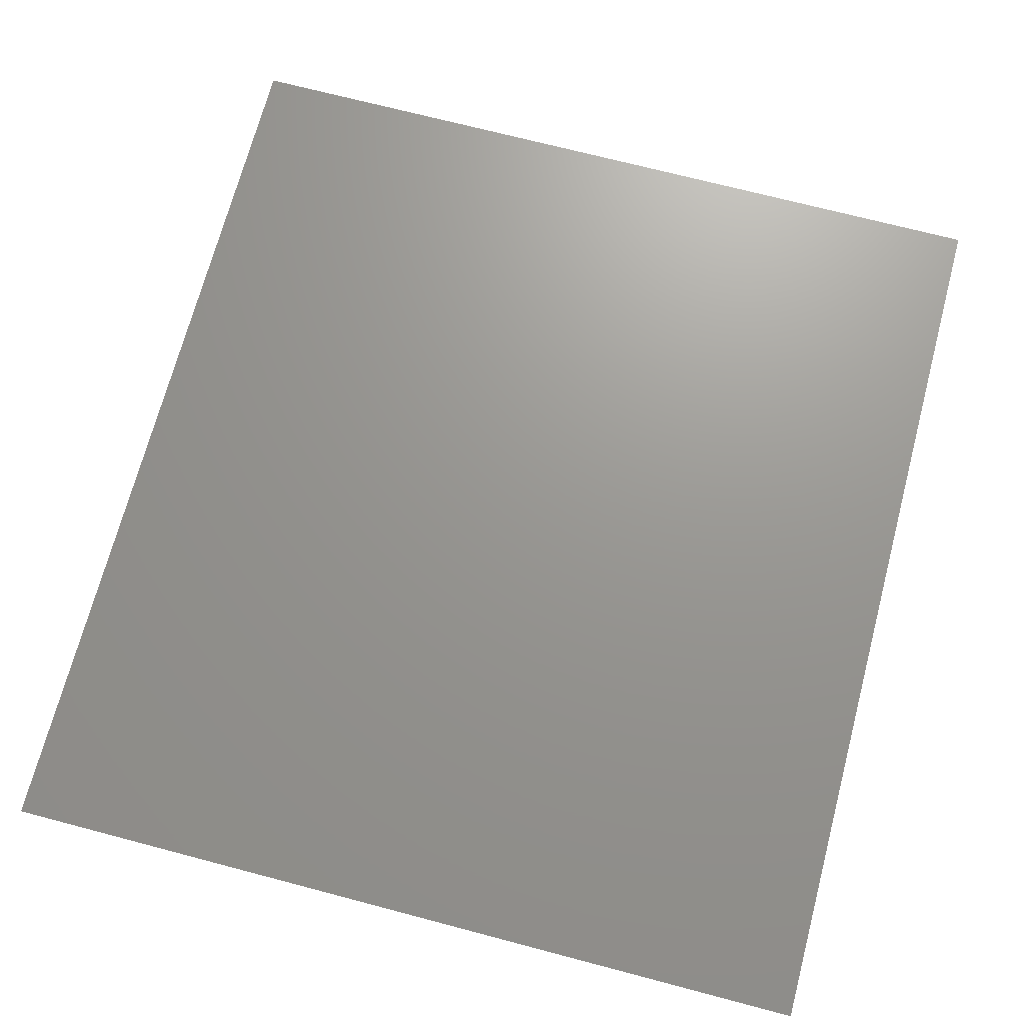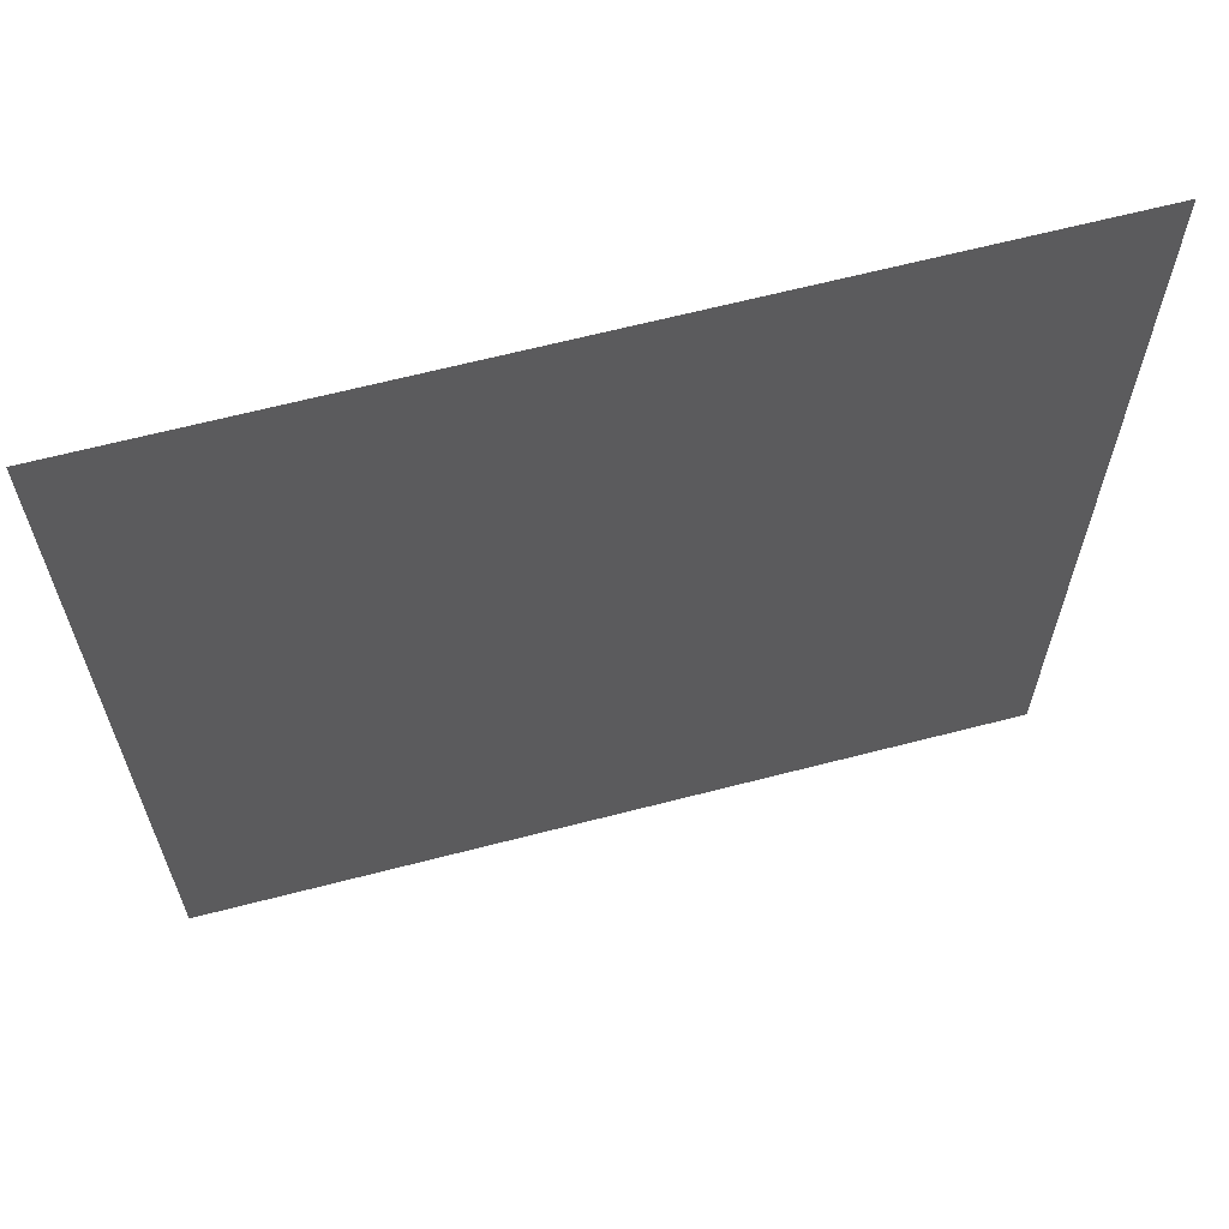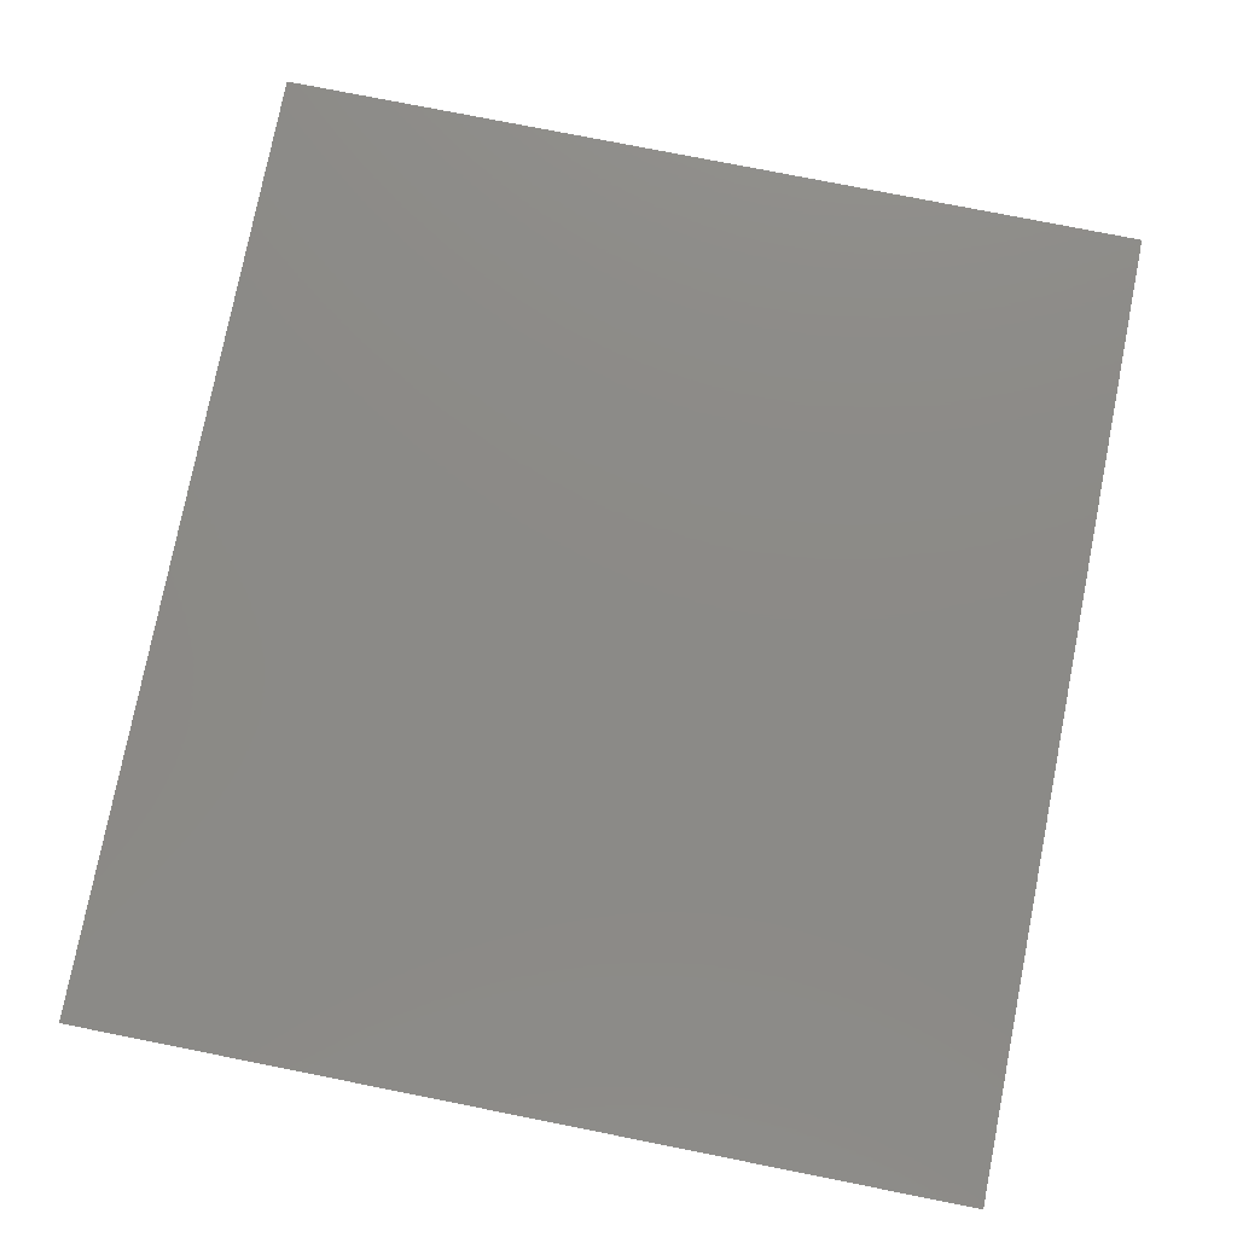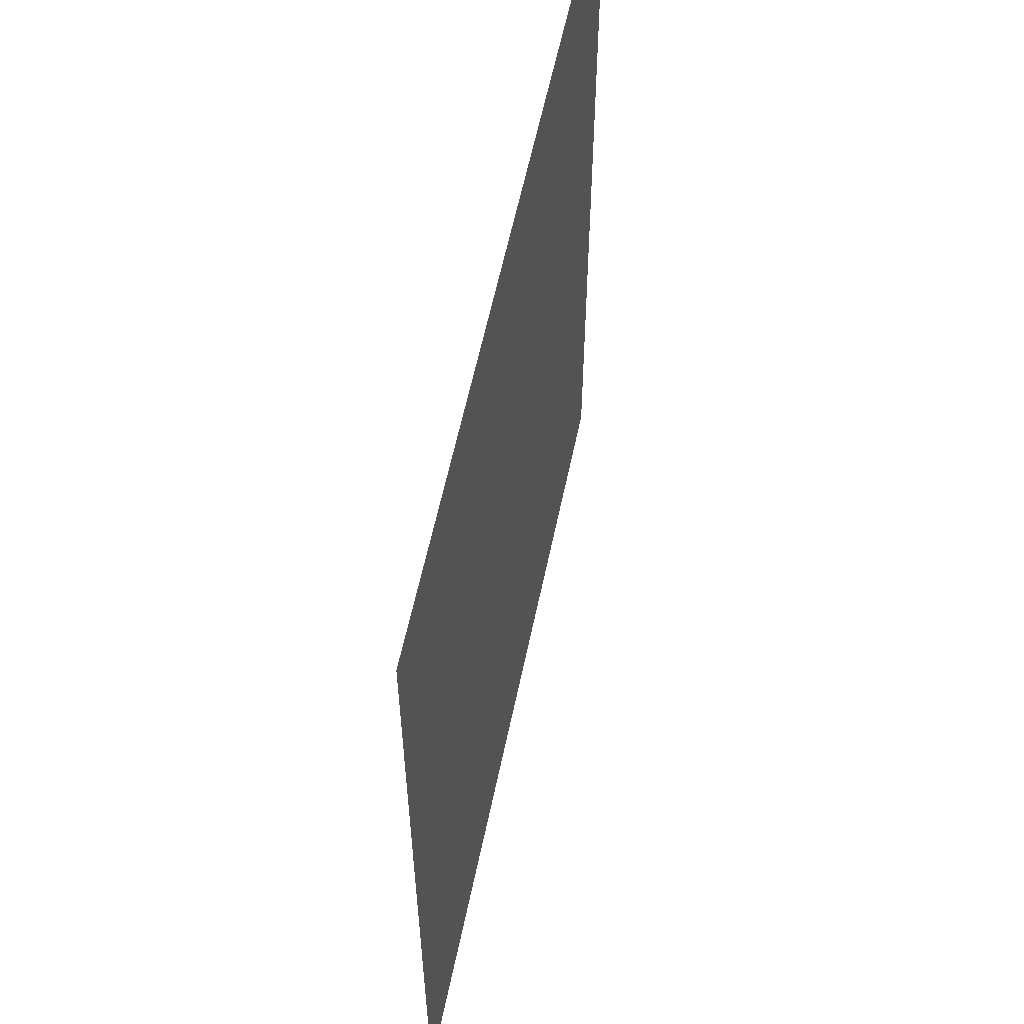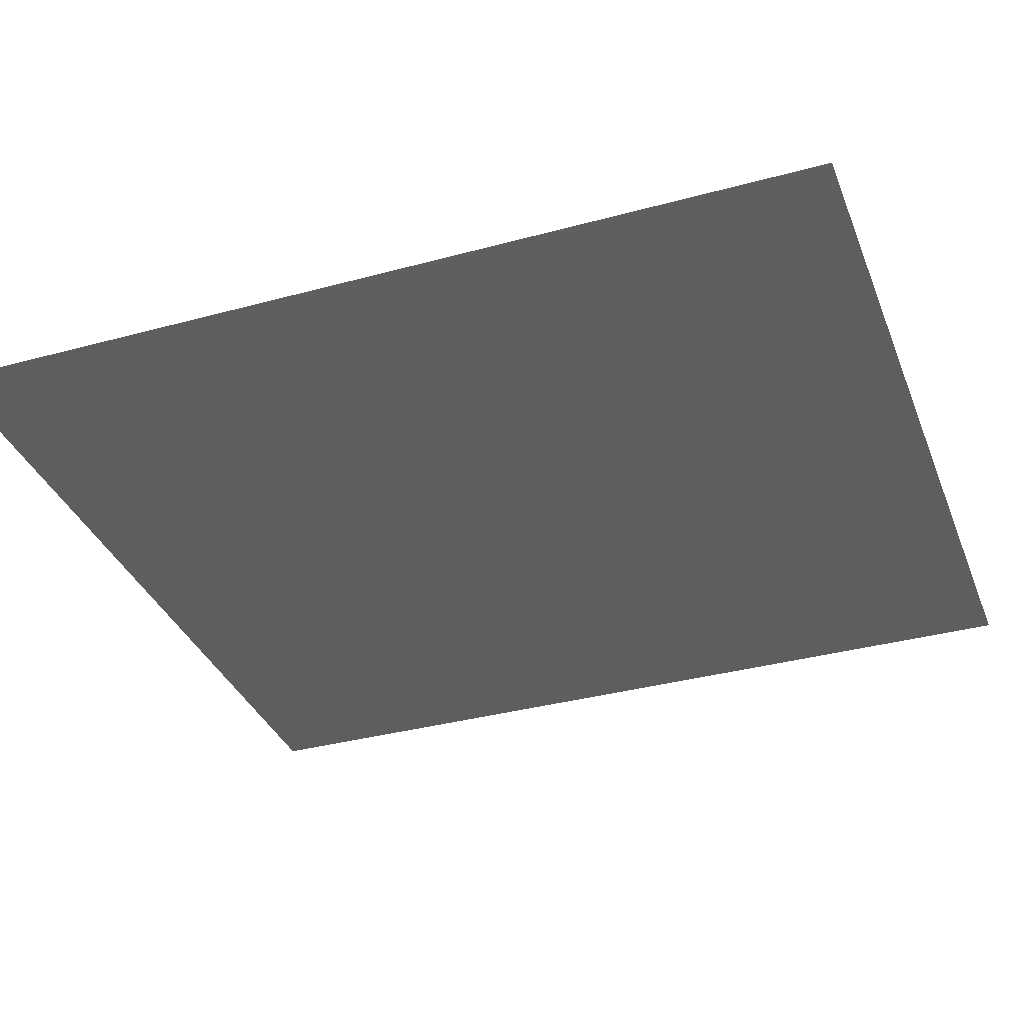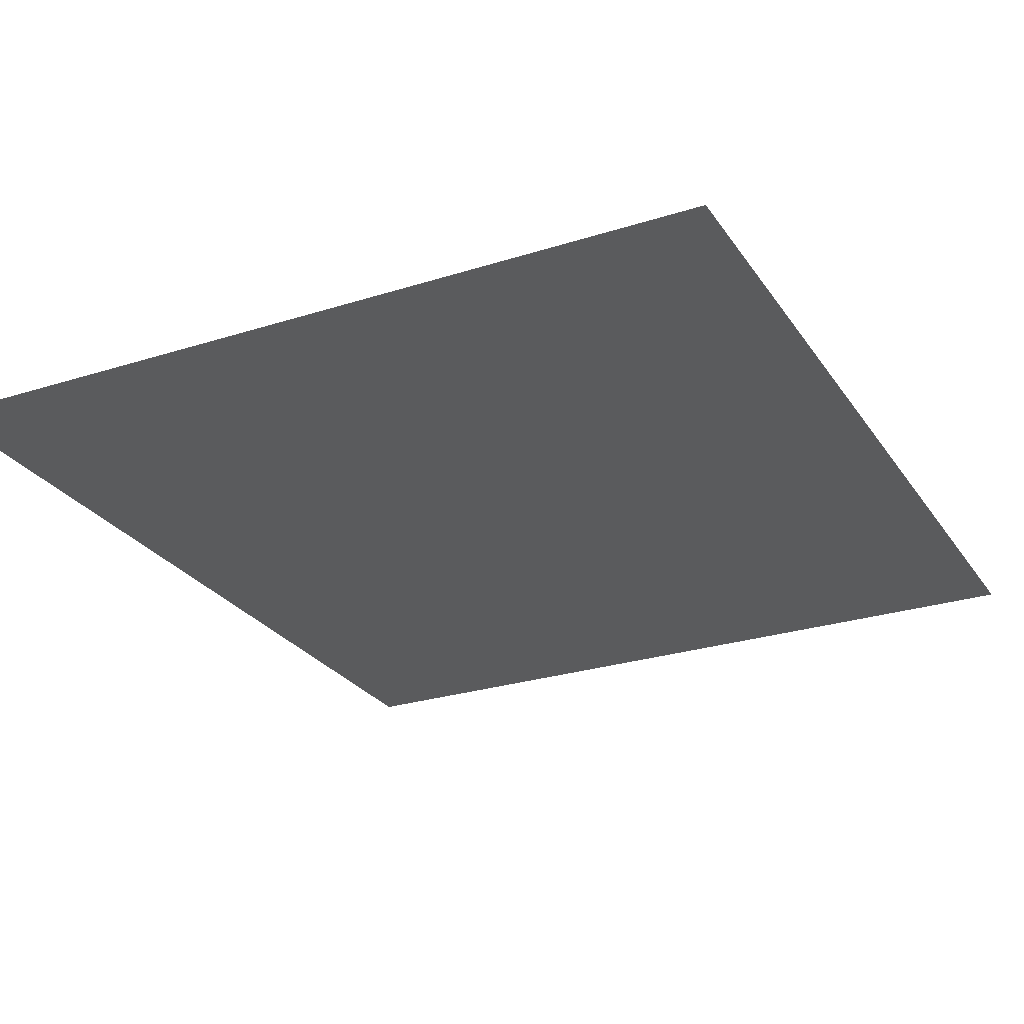
<metadata>
{"format":"stl","ext":"stl","renderer":"f3d","projection":"perspective","resolution":1024,"background":"white","views":[{"elev":70.2,"azim":14.8,"up":"+Y"},{"elev":65.1,"azim":165.4,"up":"+Z"},{"elev":77.5,"azim":11.2,"up":"+Y"},{"elev":59.3,"azim":101.8,"up":"+Z"},{"elev":-35.2,"azim":-70.1,"up":"+Y"},{"elev":-26.4,"azim":-153.4,"up":"+Y"}]}
</metadata>
<code>
# stl→obj: 4 verts, 2 faces
v -400 1.9e-05 -400
v 400 1.9e-05 -400
v 400 -1.9e-05 480
v -400 -1.9e-05 480
f 1 2 3
f 1 3 4

</code>
